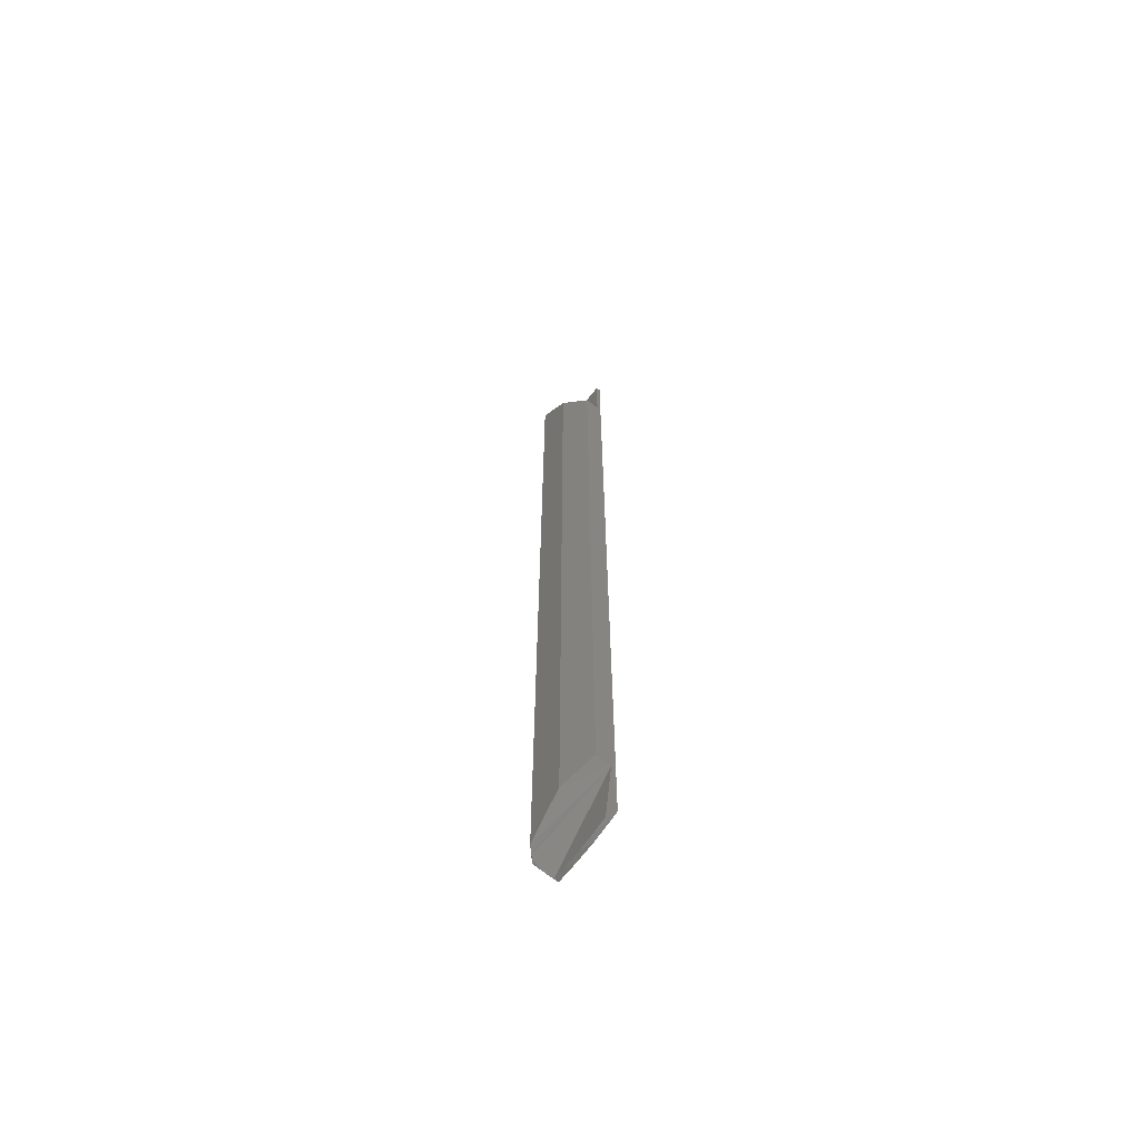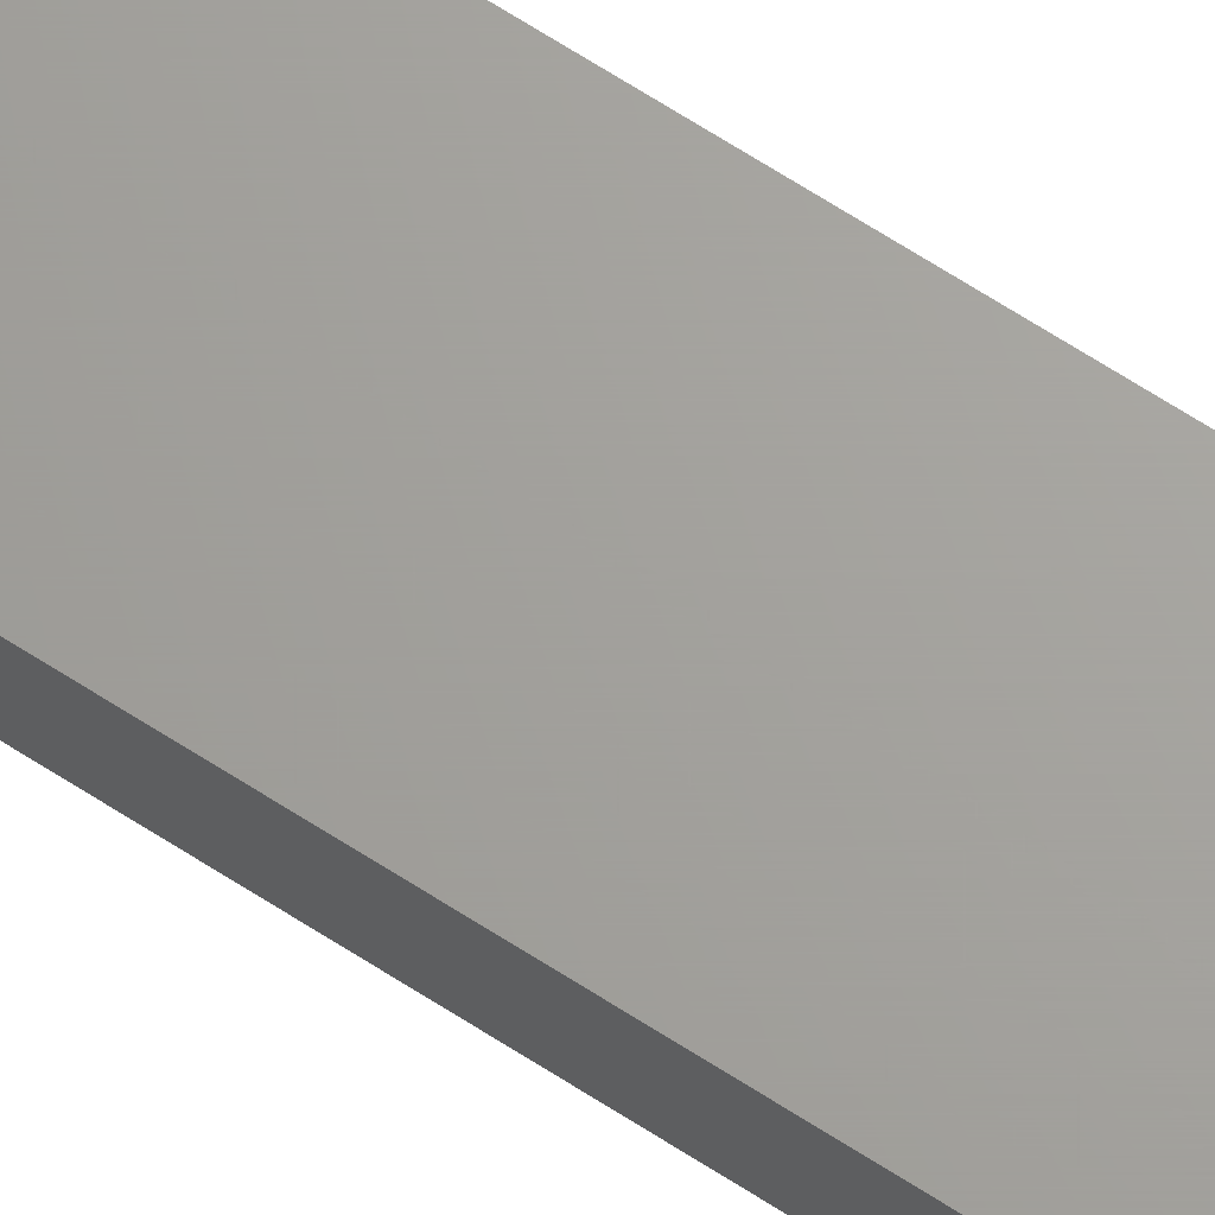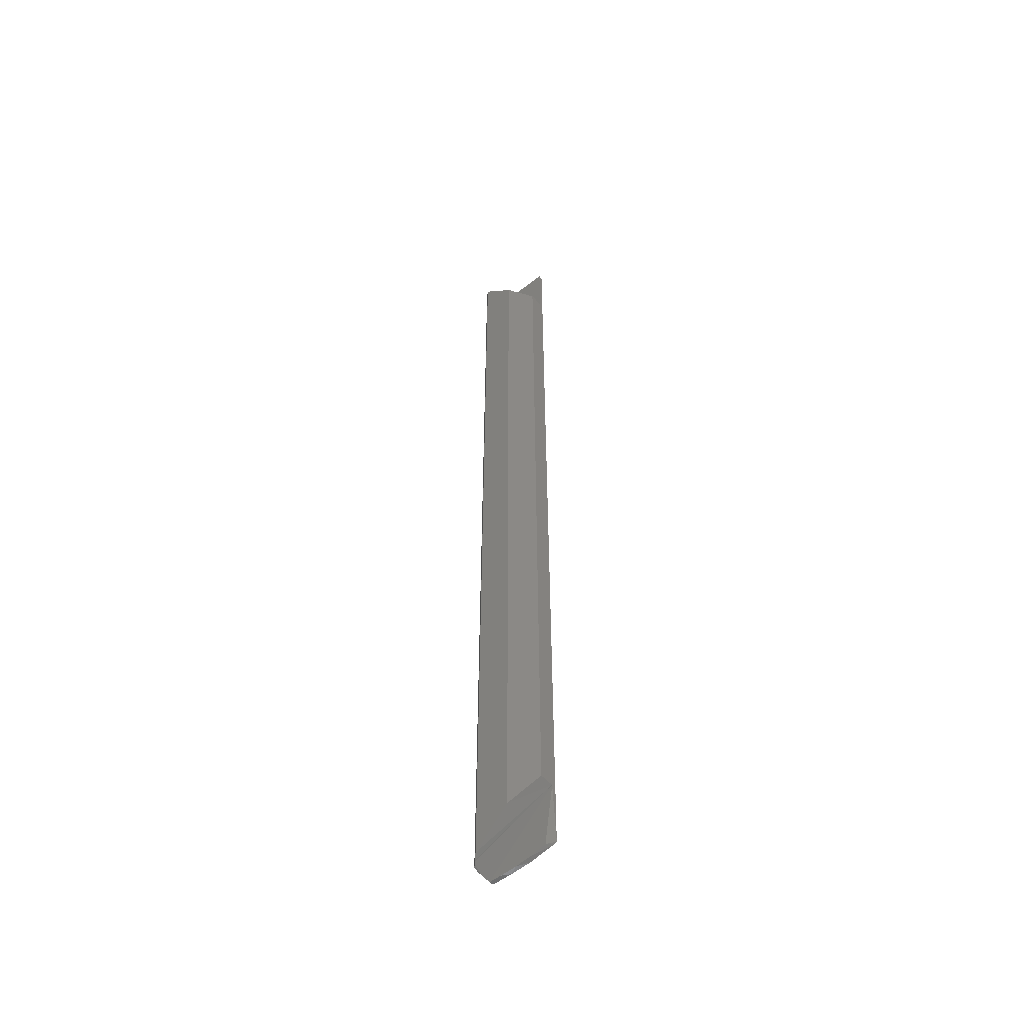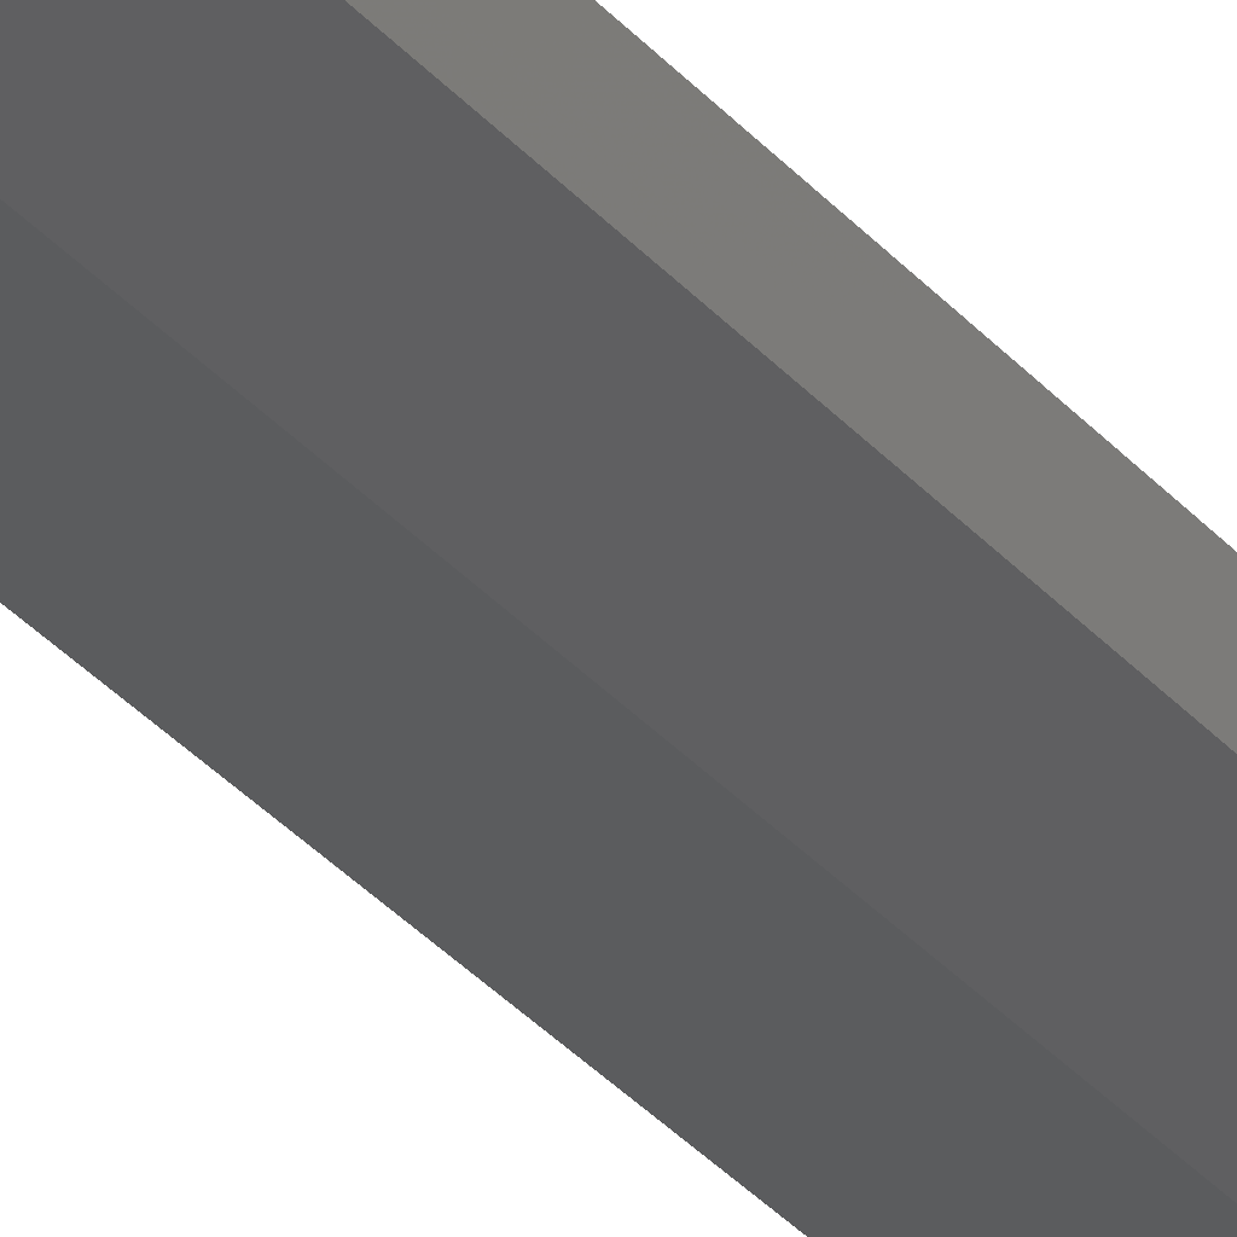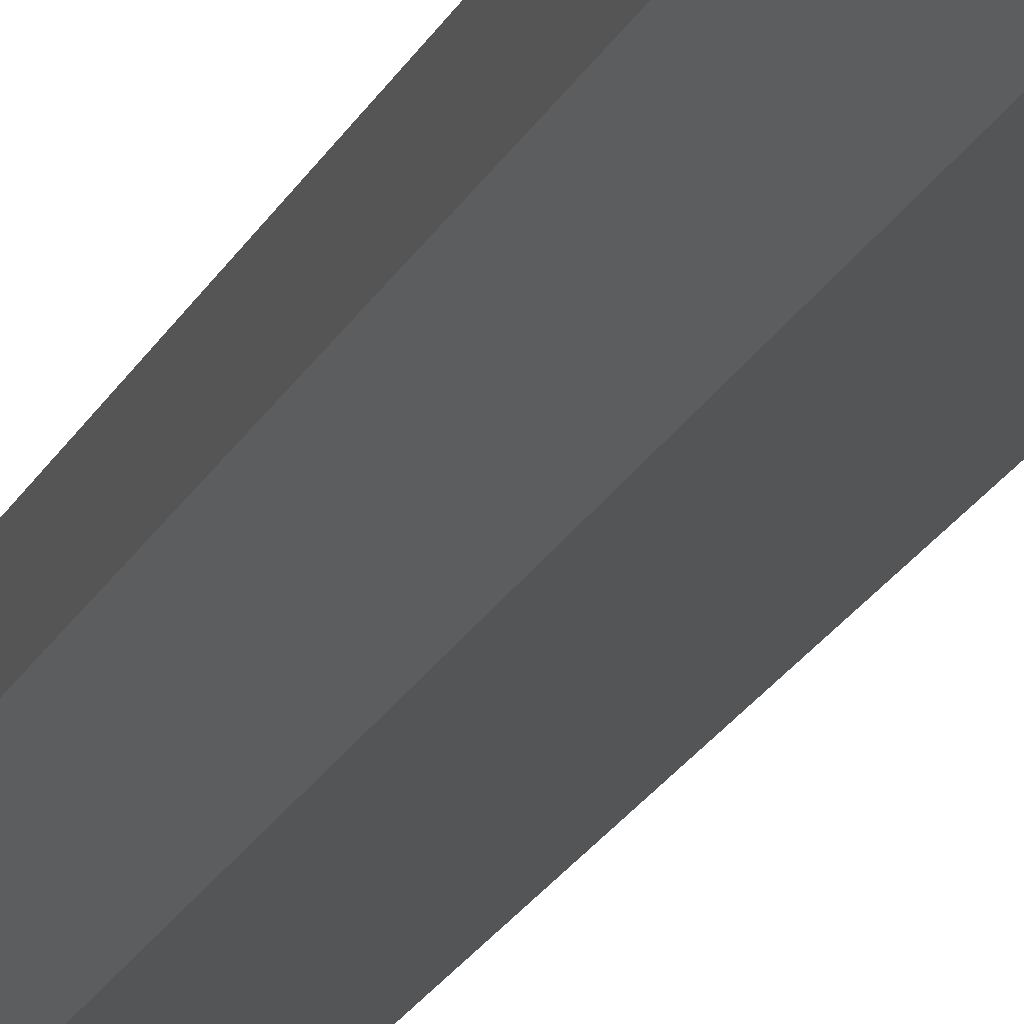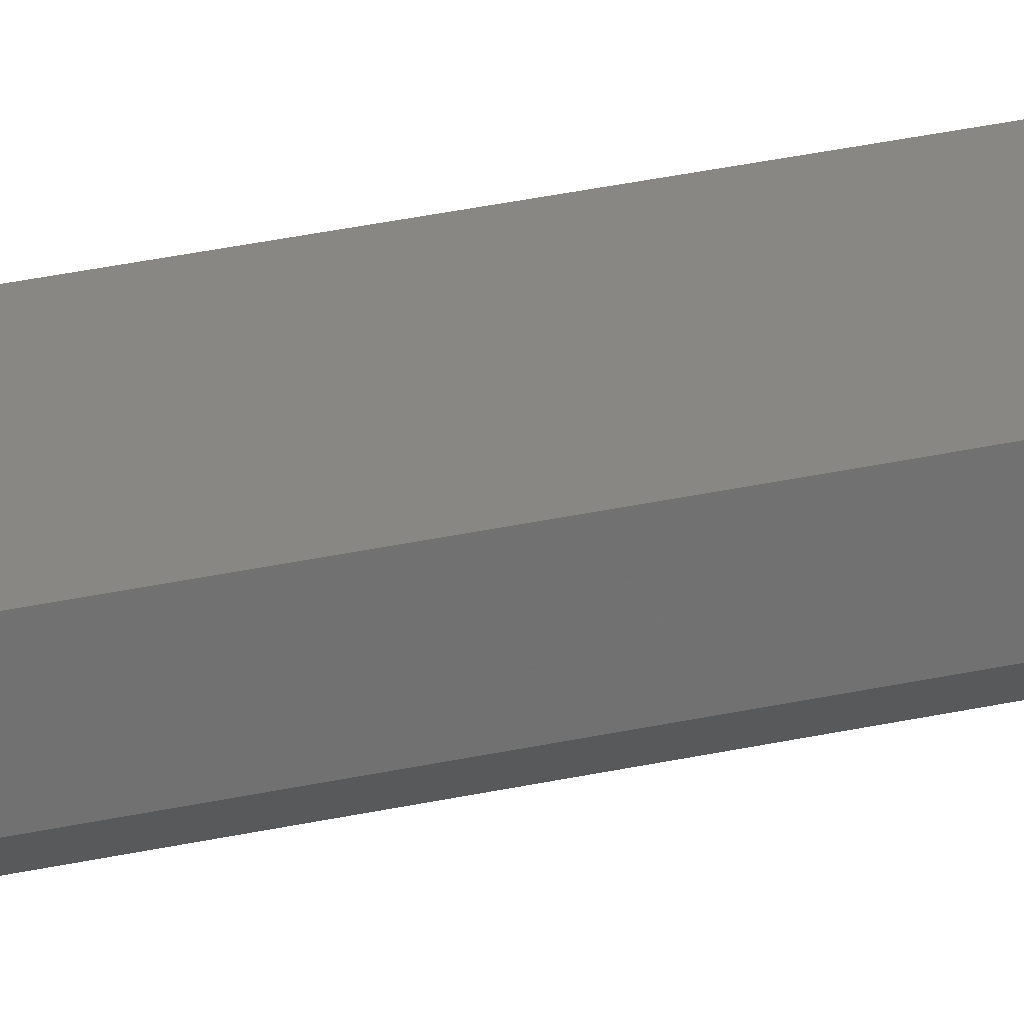
<metadata>
{"format":"stl","ext":"stl","renderer":"f3d","projection":"perspective","resolution":1024,"background":"white","views":[{"elev":-66.2,"azim":52.4,"up":"+Z"},{"elev":67.9,"azim":-57.2,"up":"+Y"},{"elev":-53.1,"azim":39.9,"up":"+Z"},{"elev":-27.7,"azim":29.6,"up":"+Y"},{"elev":-13.0,"azim":167.2,"up":"+Y"},{"elev":25.7,"azim":-111.0,"up":"+Y"}]}
</metadata>
<code>
# stl→obj: 51 verts, 97 faces
v 0.05469 -0.0116 0.6953
v 0.05469 -6.072e-18 0.6953
v 0.03396 -0.02253 0.716
v 0.004576 -0.0202 0.7454
v 0.006908 -0.02253 0.7431
v 0.004576 -5.081e-19 0.7454
v 0.05469 3.469e-18 0.75
v 0.01562 0 0.75
v 0.01258 -3.333e-20 0.7497
v 0.009646 -1.32e-19 0.7488
v 0.006944 -2.924e-19 0.7474
v 0.006908 -0.02253 0.006154
v 0.03396 -0.02253 0.03403
v 0.05469 -0.0116 0.05469
v 0.05469 0 0.05469
v 0.05469 0.003372 0.005714
v 0.05469 0.003372 0.75
v 0.01562 0.003372 0.75
v 0.002969 -0.01859 0.002961
v 0 -0.01562 0.001412
v 0.00133 -0.01696 0.002032
v 0.003077 -0.0187 0.7437
v 0.002349 -0.01797 0.7426
v 0.001597 -0.01722 0.7413
v 0.0007658 -0.01639 0.7392
v 0.0001932 -0.01582 0.7368
v 0 -0.01562 0.7344
v 0.003788 -0.01941 0.003515
v 0.0003002 0.003372 0.7374
v 0.001189 0.003372 0.7404
v 0.002633 0.003372 0.7431
v 0 0.003372 0.7344
v 0.01258 0.003372 0.7497
v 0.009646 0.003372 0.7488
v 0.006944 0.003372 0.7474
v 0.004576 0.003372 0.7454
v 0.002406 -0.01745 0.002406
v 0.001271 -0.01443 0.001271
v 0 0 0
v 0.0005354 -0.01135 0.0005354
v 0 -0.009894 0.0002862
v 0.0001277 -0.008246 0.0001277
v -6.939e-18 -0.005123 -6.939e-18
v 0.009707 0 0
v 0.0354 0 0.002398
v 0.0226 0 0.0005939
v 0.04788 0 0.005576
v 0.0161 0.003372 0
v 0 0.003372 0
v 0.03259 0.003372 0.0009651
v 0.05209 0.003372 0.0049
f 1 2 3
f 4 5 6
f 6 5 3
f 6 3 2
f 2 7 8
f 2 8 9
f 2 9 10
f 2 10 11
f 2 11 6
f 12 13 5
f 5 13 3
f 13 14 3
f 3 14 1
f 15 1 14
f 15 16 1
f 16 2 1
f 16 17 2
f 2 17 7
f 8 7 18
f 18 7 17
f 19 20 21
f 5 4 22
f 5 22 23
f 5 23 24
f 5 24 25
f 5 25 26
f 5 26 27
f 5 27 12
f 27 20 19
f 27 19 28
f 27 28 12
f 29 25 30
f 4 6 31
f 4 31 23
f 4 23 22
f 32 27 29
f 29 27 26
f 29 26 25
f 23 31 24
f 24 31 30
f 24 30 25
f 8 18 9
f 9 18 33
f 9 33 10
f 10 33 34
f 10 34 11
f 11 34 35
f 11 35 6
f 6 35 36
f 6 36 31
f 15 14 13
f 15 13 12
f 15 12 28
f 15 28 19
f 15 19 37
f 15 37 38
f 15 38 39
f 38 40 41
f 38 41 42
f 38 42 43
f 38 43 39
f 44 45 39
f 44 46 45
f 15 39 45
f 15 45 47
f 15 47 16
f 44 39 48
f 39 49 48
f 48 46 44
f 48 50 46
f 45 46 50
f 51 16 47
f 51 47 45
f 51 45 50
f 20 38 21
f 20 40 38
f 38 37 21
f 20 27 32
f 20 32 49
f 20 49 39
f 20 39 43
f 20 43 42
f 20 42 41
f 20 41 40
f 32 16 51
f 32 51 50
f 32 50 48
f 32 48 49
f 36 35 34
f 36 34 33
f 36 33 18
f 17 16 32
f 17 32 29
f 17 29 30
f 17 30 31
f 17 31 36
f 17 36 18

</code>
